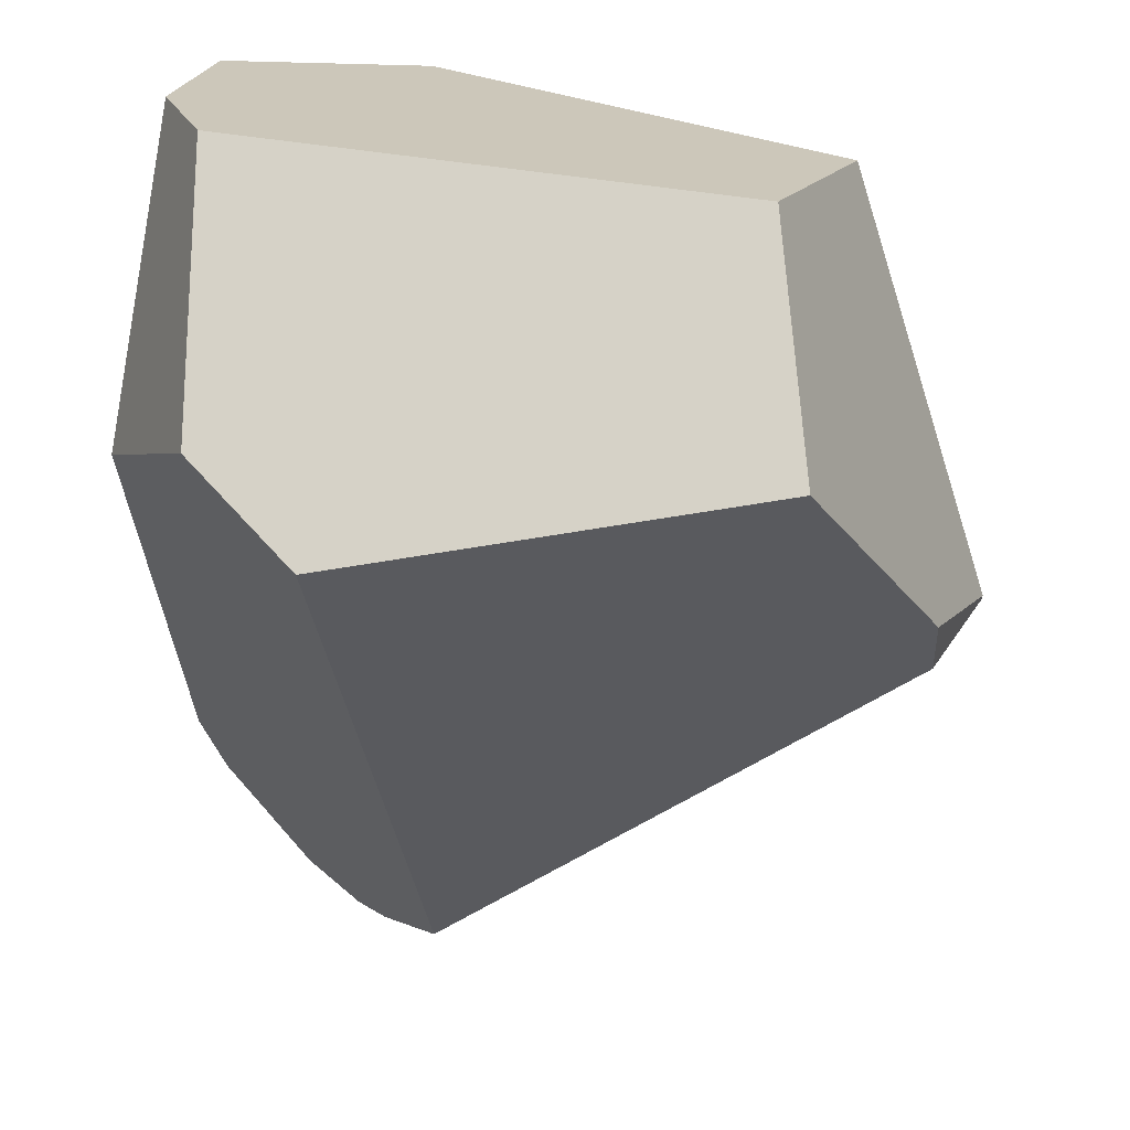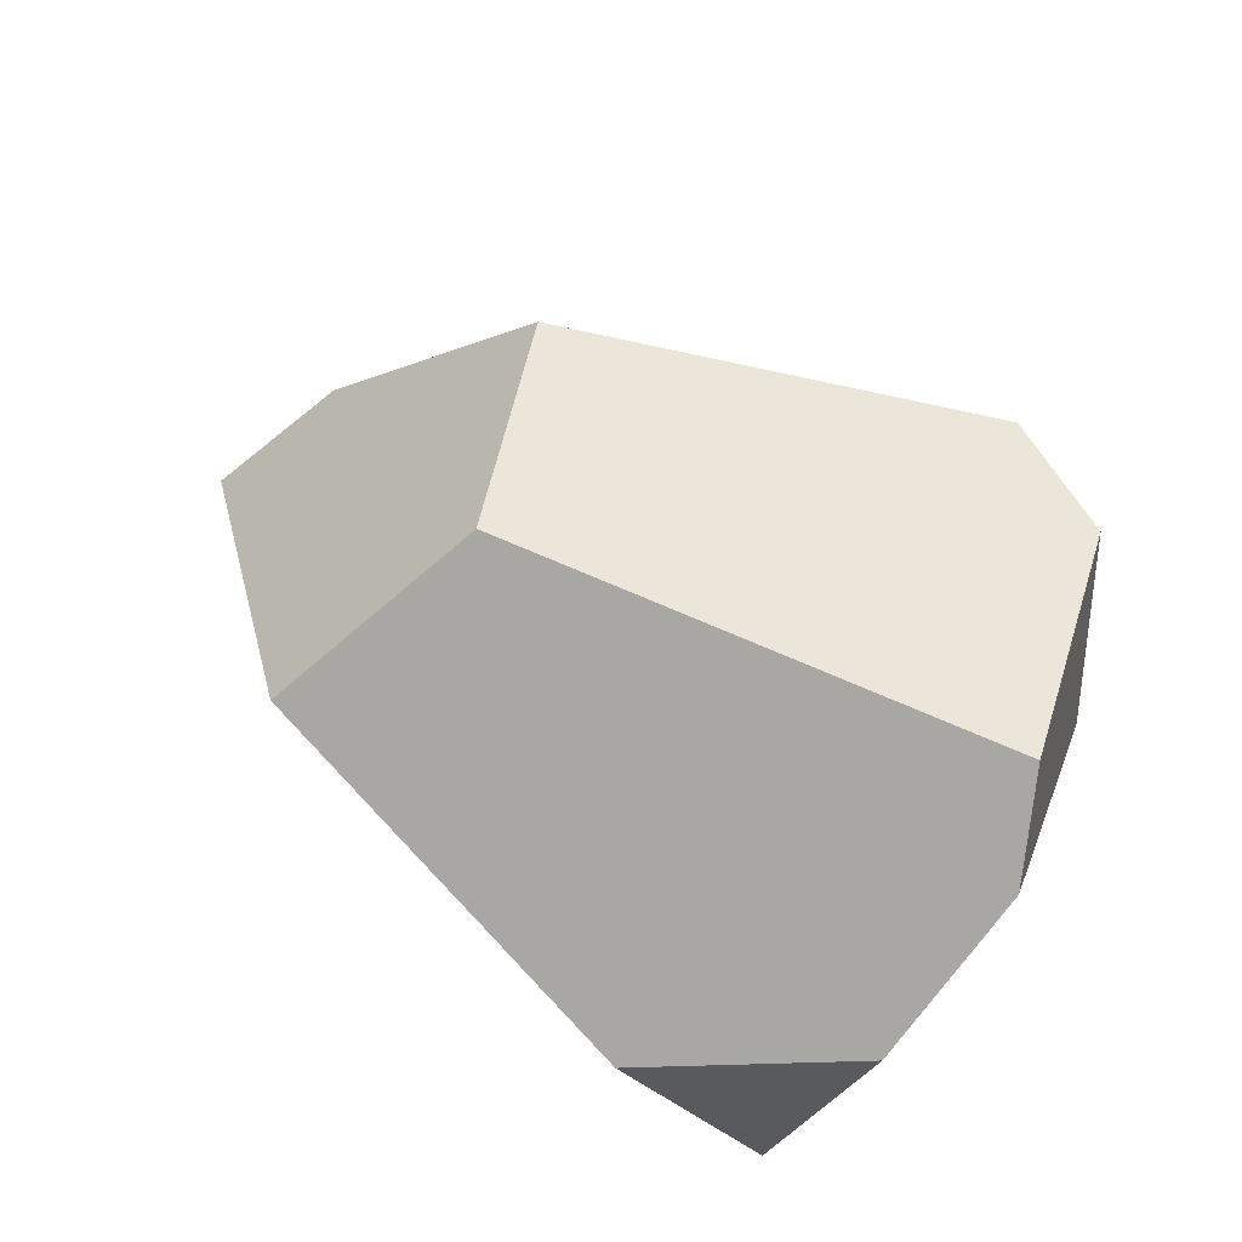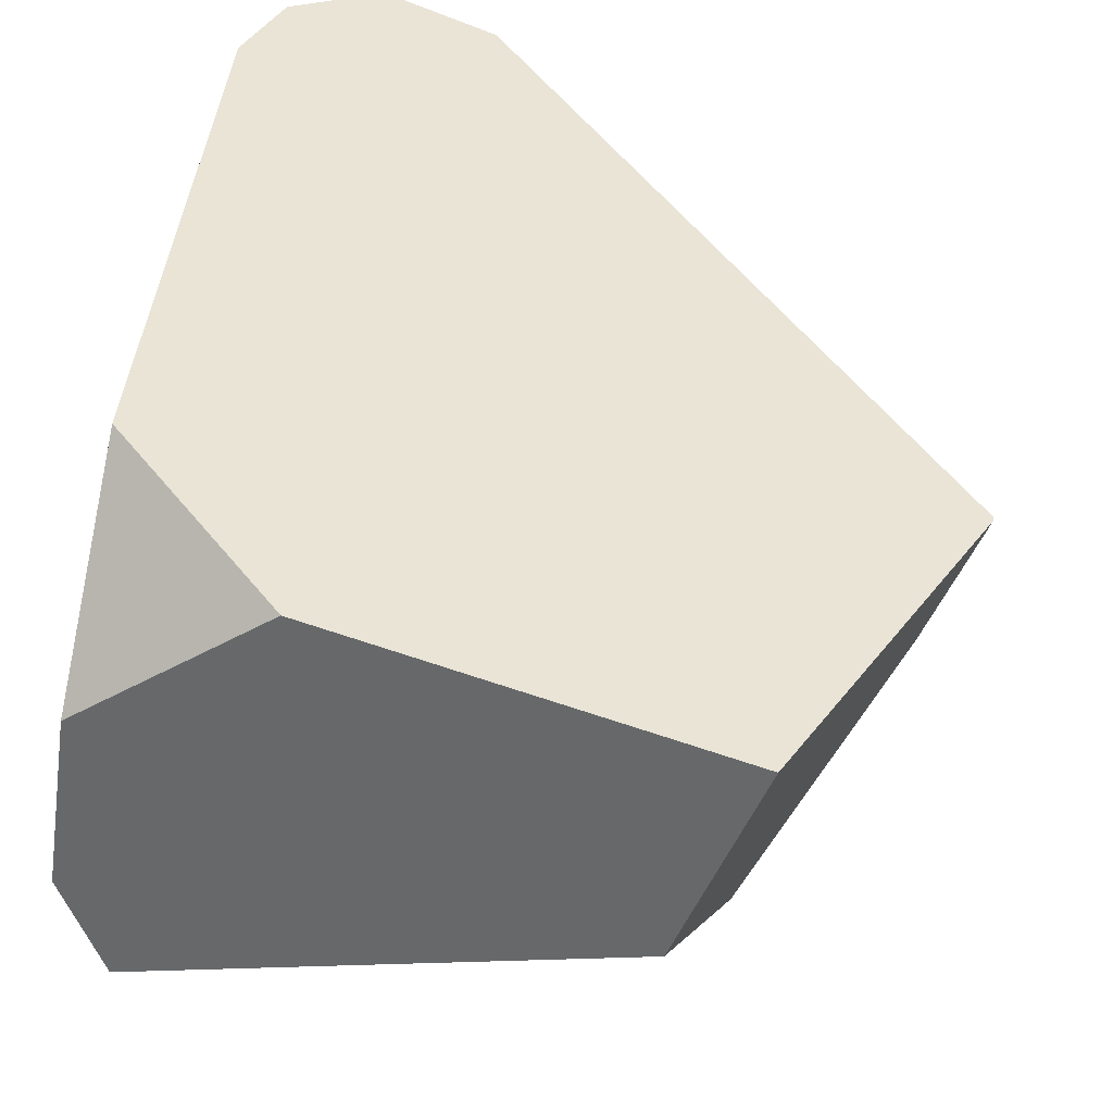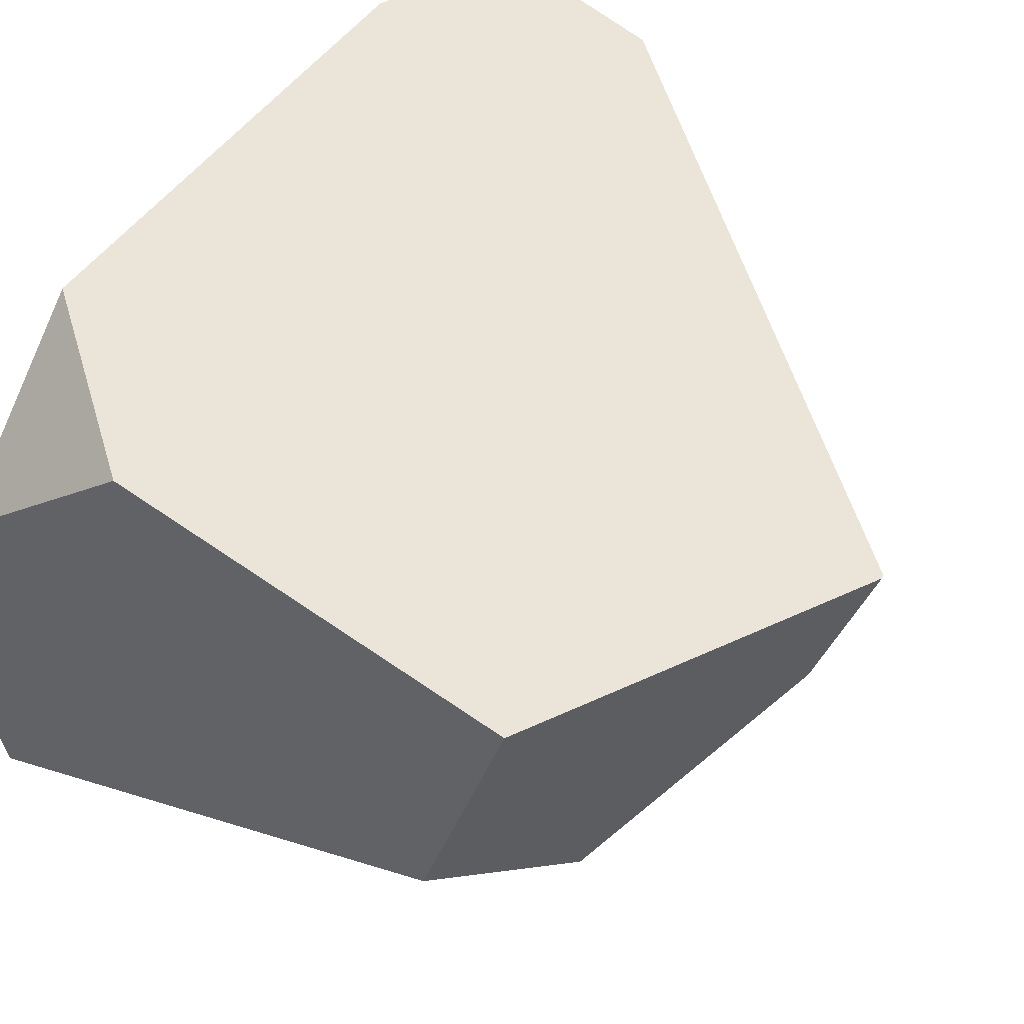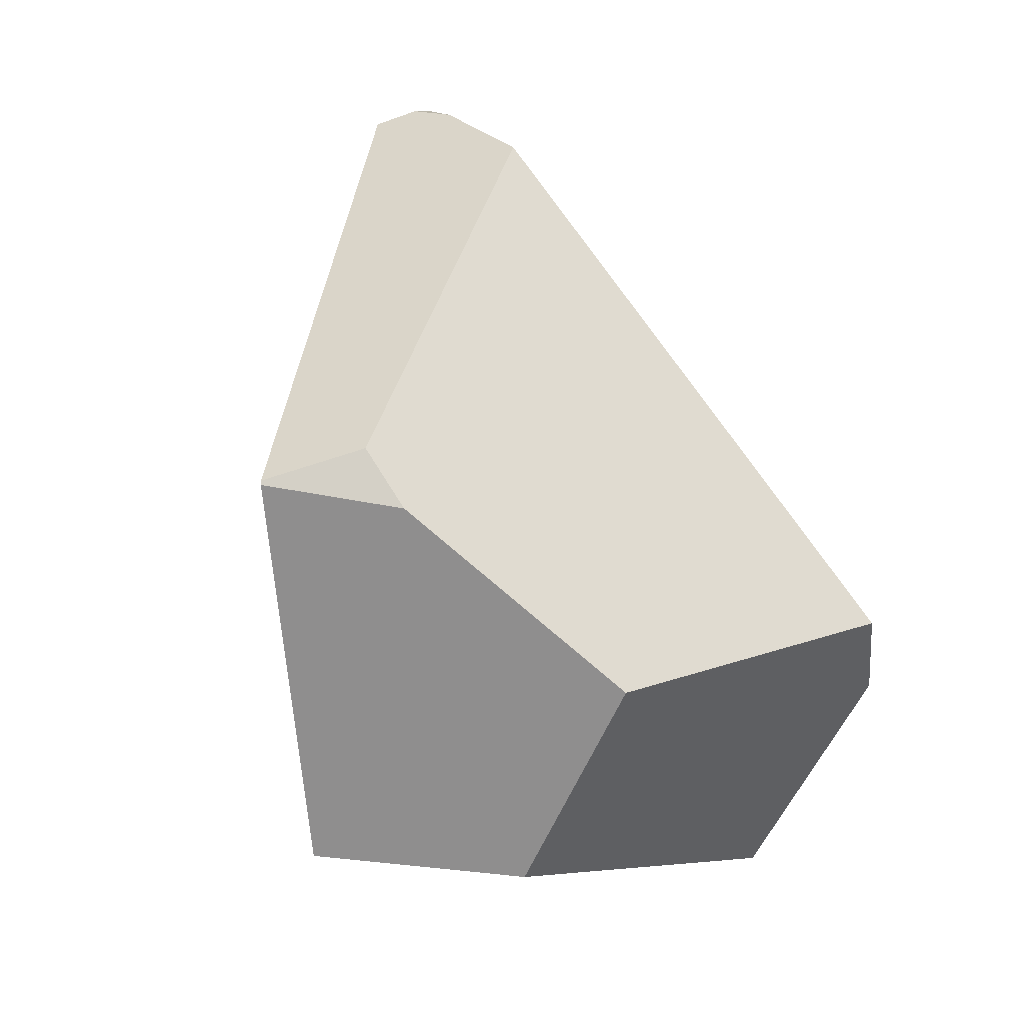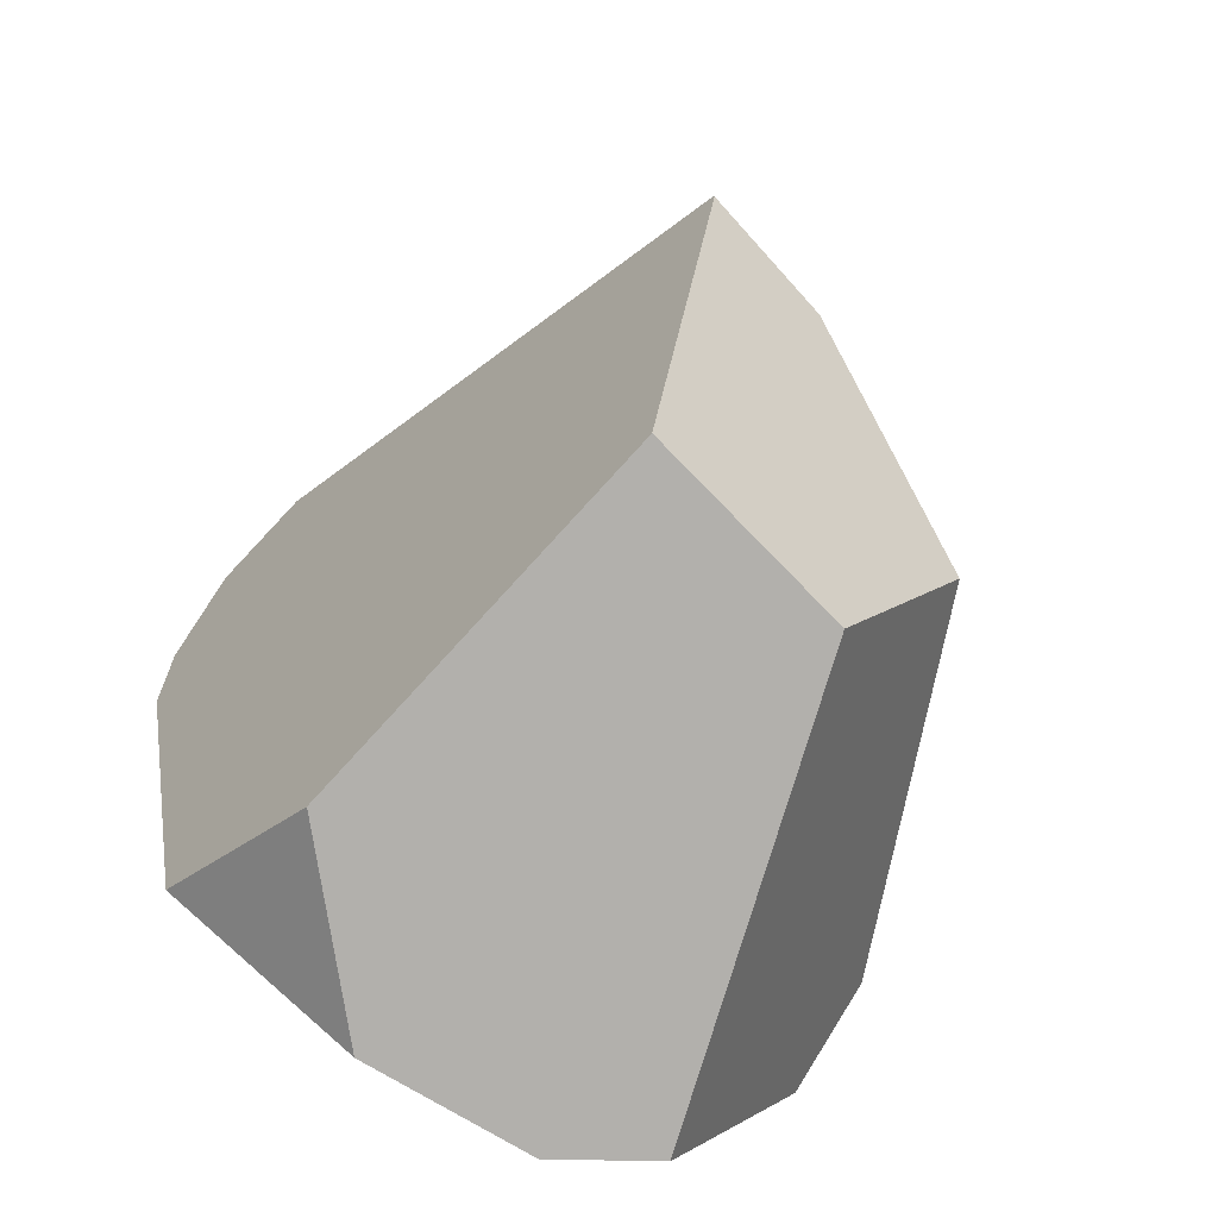
<metadata>
{"format":"obj","ext":"obj","renderer":"f3d","projection":"perspective","resolution":1024,"background":"white","views":[{"elev":-70.2,"azim":-177.6,"up":"+Y"},{"elev":-71.3,"azim":-26.7,"up":"+Z"},{"elev":36.5,"azim":-164.7,"up":"+Y"},{"elev":36.4,"azim":-140.3,"up":"+Y"},{"elev":8.1,"azim":-60.1,"up":"+Z"},{"elev":-68.4,"azim":-114.0,"up":"+Z"}]}
</metadata>
<code>
g  Instance
v 3.828 -43.59 -5.261
v 3.92 -44.22 -5.271
v 3.186 -43.17 -5.141
v 3.186 -43.17 -5.141
v 3.92 -44.22 -5.271
v 1.834 -43.65 -4.872
v 1.834 -43.65 -4.872
v 3.92 -44.22 -5.271
v 2.134 -44.4 -4.921
v 2.134 -44.4 -4.921
v 3.92 -44.22 -5.271
v 3.785 -44.59 -5.24
v 3.839 -42.77 -2.168
v 3.453 -42.91 -2.11
v 3.828 -42.86 -2.133
v 3.828 -42.86 -2.133
v 3.453 -42.91 -2.11
v 3.639 -43.05 -2.049
v 3.639 -43.05 -2.049
v 3.453 -42.91 -2.11
v 3.55 -43.04 -2.054
v 3.839 -42.77 -2.168
v 3.828 -42.86 -2.133
v 4.079 -42.7 -2.499
v 4.079 -42.7 -2.499
v 3.828 -42.86 -2.133
v 4.112 -42.82 -2.512
v 4.182 -42.94 -2.748
v 4.14 -44.47 -4.25
v 4.131 -42.7 -2.835
v 4.131 -42.7 -2.835
v 4.14 -44.47 -4.25
v 3.822 -42.92 -4.734
v 3.822 -42.92 -4.734
v 4.14 -44.47 -4.25
v 3.828 -43.59 -5.261
v 3.828 -43.59 -5.261
v 4.14 -44.47 -4.25
v 3.92 -44.22 -5.271
v 3.536 -45.21 -4.113
v 3.325 -43.67 -2.215
v 2.085 -44.84 -4.161
v 2.085 -44.84 -4.161
v 3.325 -43.67 -2.215
v 1.64 -44.19 -3.487
v 1.64 -44.19 -3.487
v 3.325 -43.67 -2.215
v 1.64 -44.03 -3.282
v 3.785 -44.59 -5.24
v 3.841 -45.08 -4.438
v 2.134 -44.4 -4.921
v 2.134 -44.4 -4.921
v 3.841 -45.08 -4.438
v 2.085 -44.84 -4.161
v 2.085 -44.84 -4.161
v 3.841 -45.08 -4.438
v 3.536 -45.21 -4.113
v 3.55 -43.04 -2.054
v 3.53 -43.23 -2.072
v 3.639 -43.05 -2.049
v 1.64 -44.19 -3.487
v 1.64 -44.03 -3.282
v 1.438 -43.72 -3.411
v 1.438 -43.72 -3.411
v 1.64 -44.03 -3.282
v 1.442 -43.72 -3.396
v 1.64 -44.19 -3.487
v 1.438 -43.72 -3.411
v 2.085 -44.84 -4.161
v 2.085 -44.84 -4.161
v 1.438 -43.72 -3.411
v 2.134 -44.4 -4.921
v 2.134 -44.4 -4.921
v 1.438 -43.72 -3.411
v 1.834 -43.65 -4.872
v 3.822 -42.92 -4.734
v 3.828 -43.59 -5.261
v 3.186 -43.17 -5.141
v 3.453 -42.91 -2.11
v 3.839 -42.77 -2.168
v 1.442 -43.72 -3.396
v 1.442 -43.72 -3.396
v 3.839 -42.77 -2.168
v 1.438 -43.72 -3.411
v 1.438 -43.72 -3.411
v 3.839 -42.77 -2.168
v 1.834 -43.65 -4.872
v 1.834 -43.65 -4.872
v 3.839 -42.77 -2.168
v 3.186 -43.17 -5.141
v 3.186 -43.17 -5.141
v 3.839 -42.77 -2.168
v 3.822 -42.92 -4.734
v 3.822 -42.92 -4.734
v 3.839 -42.77 -2.168
v 4.131 -42.7 -2.835
v 4.131 -42.7 -2.835
v 3.839 -42.77 -2.168
v 4.079 -42.7 -2.499
v 4.182 -42.94 -2.748
v 4.131 -42.7 -2.835
v 4.112 -42.82 -2.512
v 4.112 -42.82 -2.512
v 4.131 -42.7 -2.835
v 4.079 -42.7 -2.499
v 3.639 -43.05 -2.049
v 3.53 -43.23 -2.072
v 3.828 -42.86 -2.133
v 3.828 -42.86 -2.133
v 3.53 -43.23 -2.072
v 4.112 -42.82 -2.512
v 4.112 -42.82 -2.512
v 3.53 -43.23 -2.072
v 4.182 -42.94 -2.748
v 4.182 -42.94 -2.748
v 3.53 -43.23 -2.072
v 4.14 -44.47 -4.25
v 4.14 -44.47 -4.25
v 3.53 -43.23 -2.072
v 3.841 -45.08 -4.438
v 3.841 -45.08 -4.438
v 3.53 -43.23 -2.072
v 3.536 -45.21 -4.113
v 3.536 -45.21 -4.113
v 3.53 -43.23 -2.072
v 3.325 -43.67 -2.215
v 3.785 -44.59 -5.24
v 3.92 -44.22 -5.271
v 3.841 -45.08 -4.438
v 3.841 -45.08 -4.438
v 3.92 -44.22 -5.271
v 4.14 -44.47 -4.25
v 3.325 -43.67 -2.215
v 3.53 -43.23 -2.072
v 1.64 -44.03 -3.282
v 1.64 -44.03 -3.282
v 3.53 -43.23 -2.072
v 1.442 -43.72 -3.396
v 1.442 -43.72 -3.396
v 3.53 -43.23 -2.072
v 3.453 -42.91 -2.11
v 3.453 -42.91 -2.11
v 3.53 -43.23 -2.072
v 3.55 -43.04 -2.054
f 1 2 3
f 4 5 6
f 7 8 9
f 10 11 12
f 13 14 15
f 16 17 18
f 19 20 21
f 22 23 24
f 25 26 27
f 28 29 30
f 31 32 33
f 34 35 36
f 37 38 39
f 40 41 42
f 43 44 45
f 46 47 48
f 49 50 51
f 52 53 54
f 55 56 57
f 58 59 60
f 61 62 63
f 64 65 66
f 67 68 69
f 70 71 72
f 73 74 75
f 76 77 78
f 79 80 81
f 82 83 84
f 85 86 87
f 88 89 90
f 91 92 93
f 94 95 96
f 97 98 99
f 100 101 102
f 103 104 105
f 106 107 108
f 109 110 111
f 112 113 114
f 115 116 117
f 118 119 120
f 121 122 123
f 124 125 126
f 127 128 129
f 130 131 132
f 133 134 135
f 136 137 138
f 139 140 141
f 142 143 144

</code>
